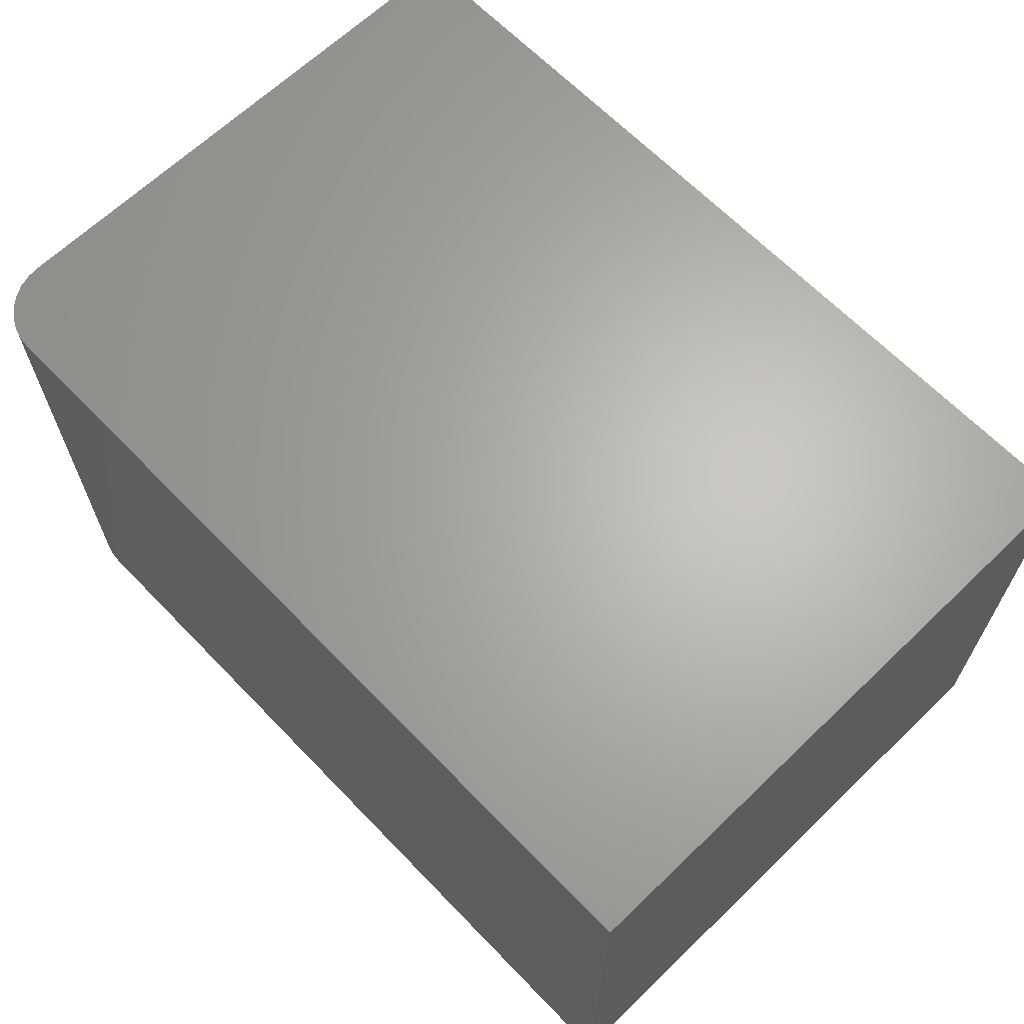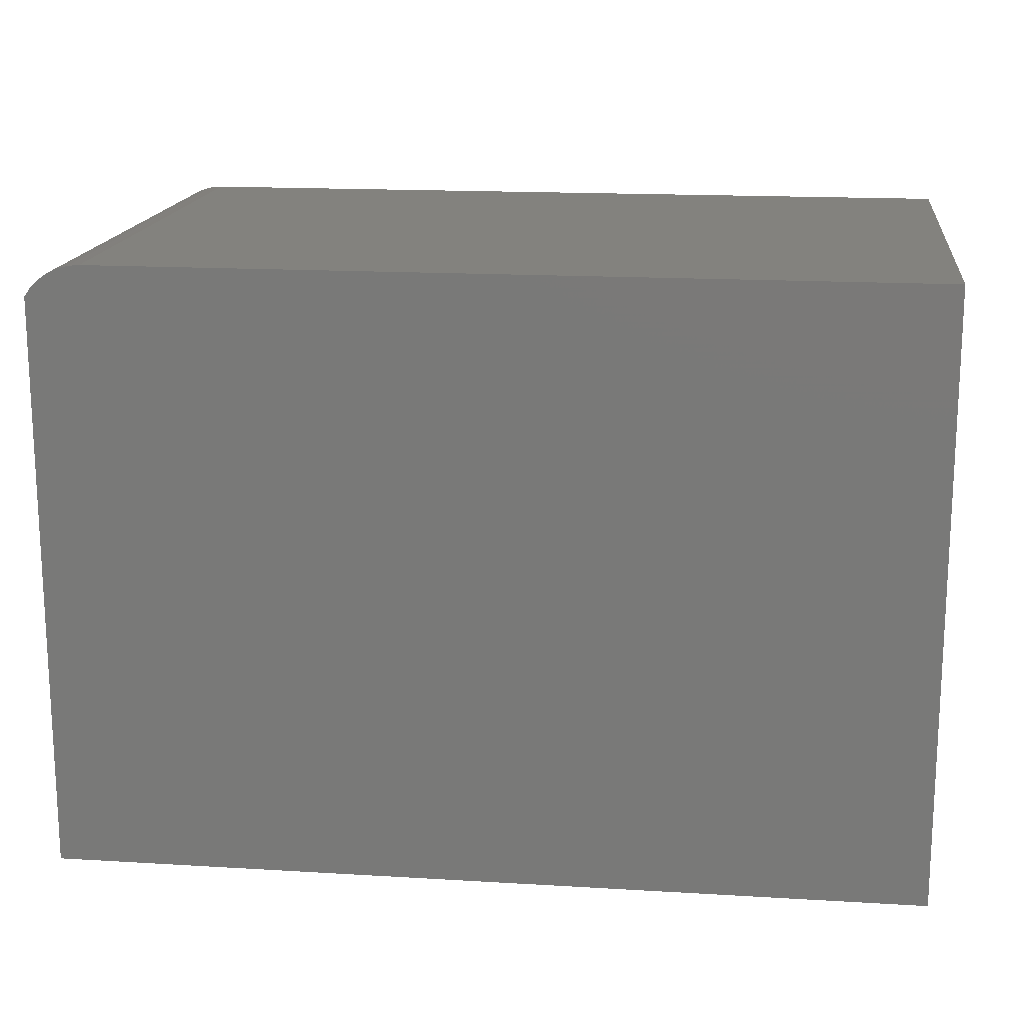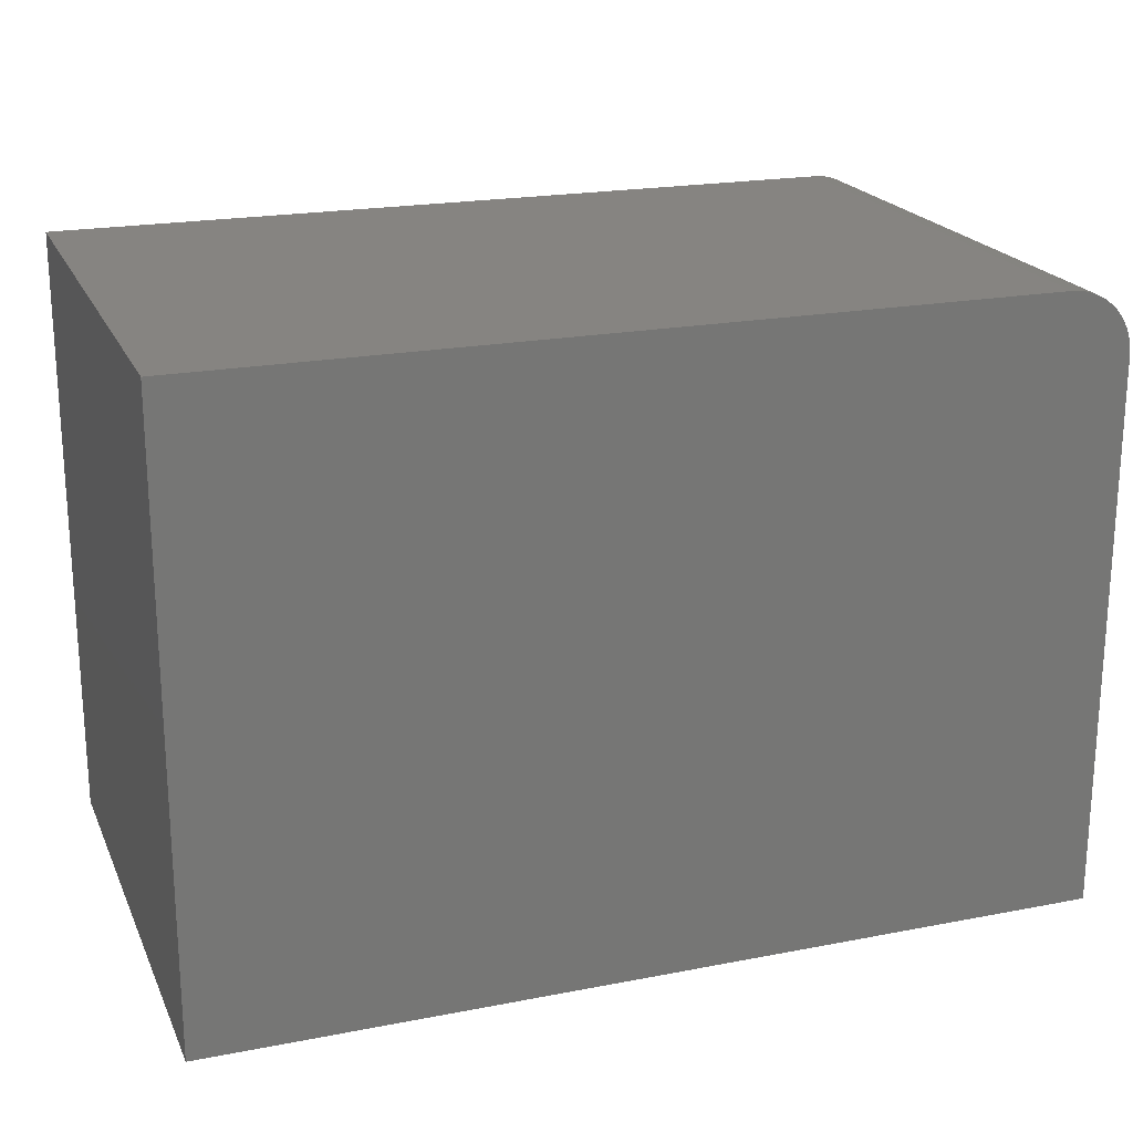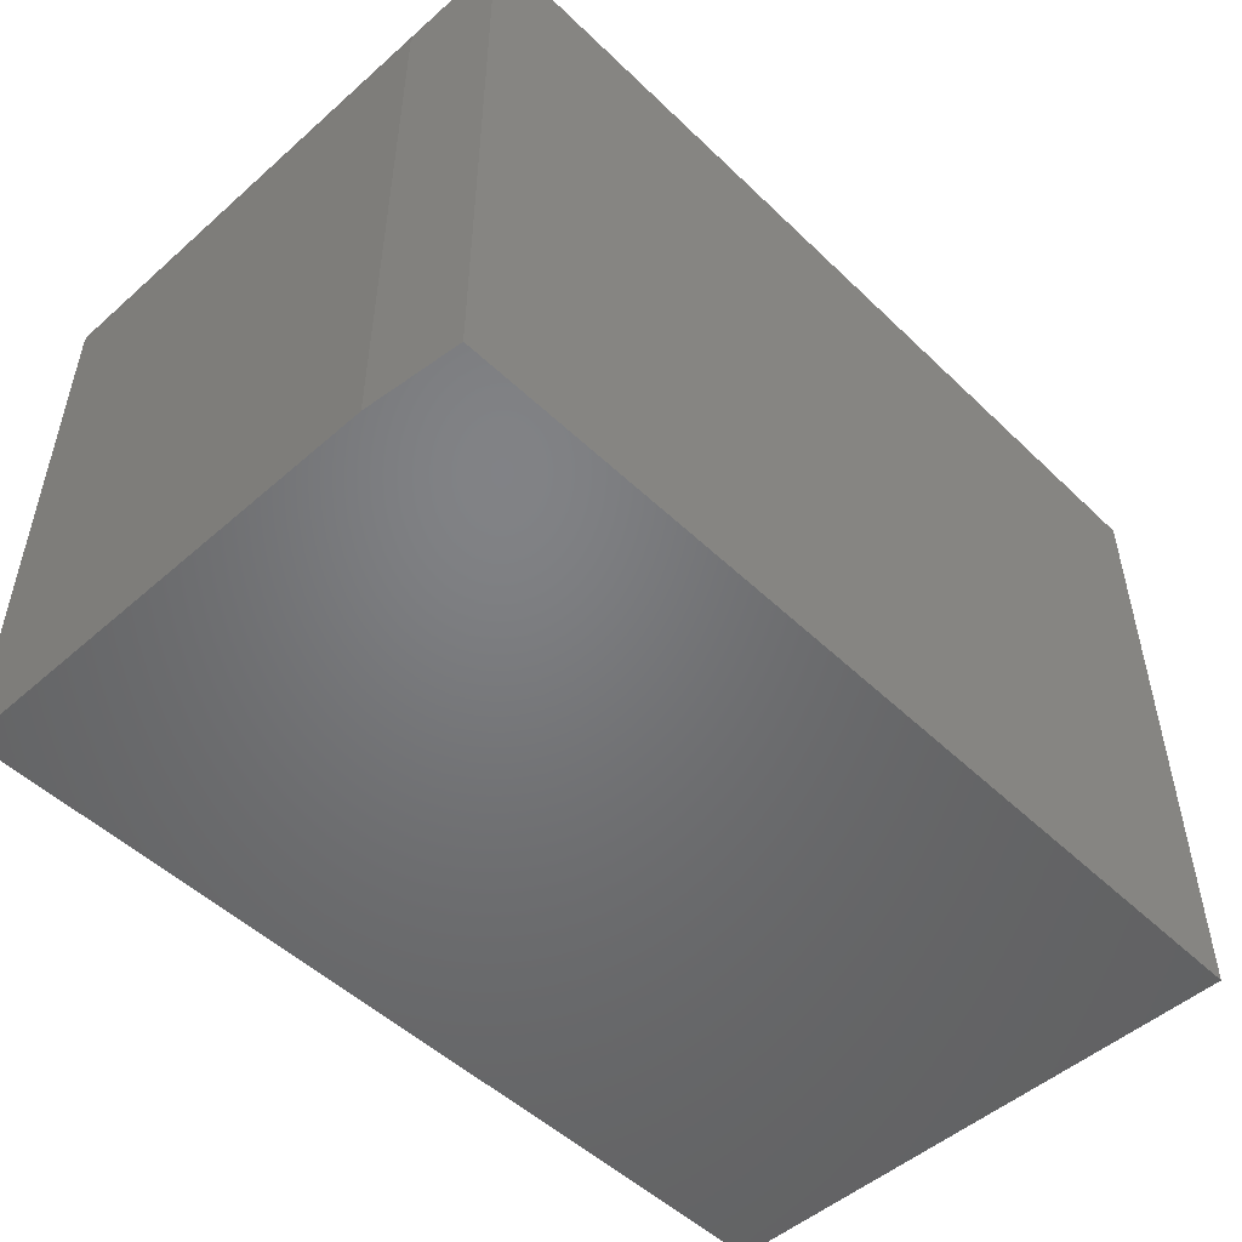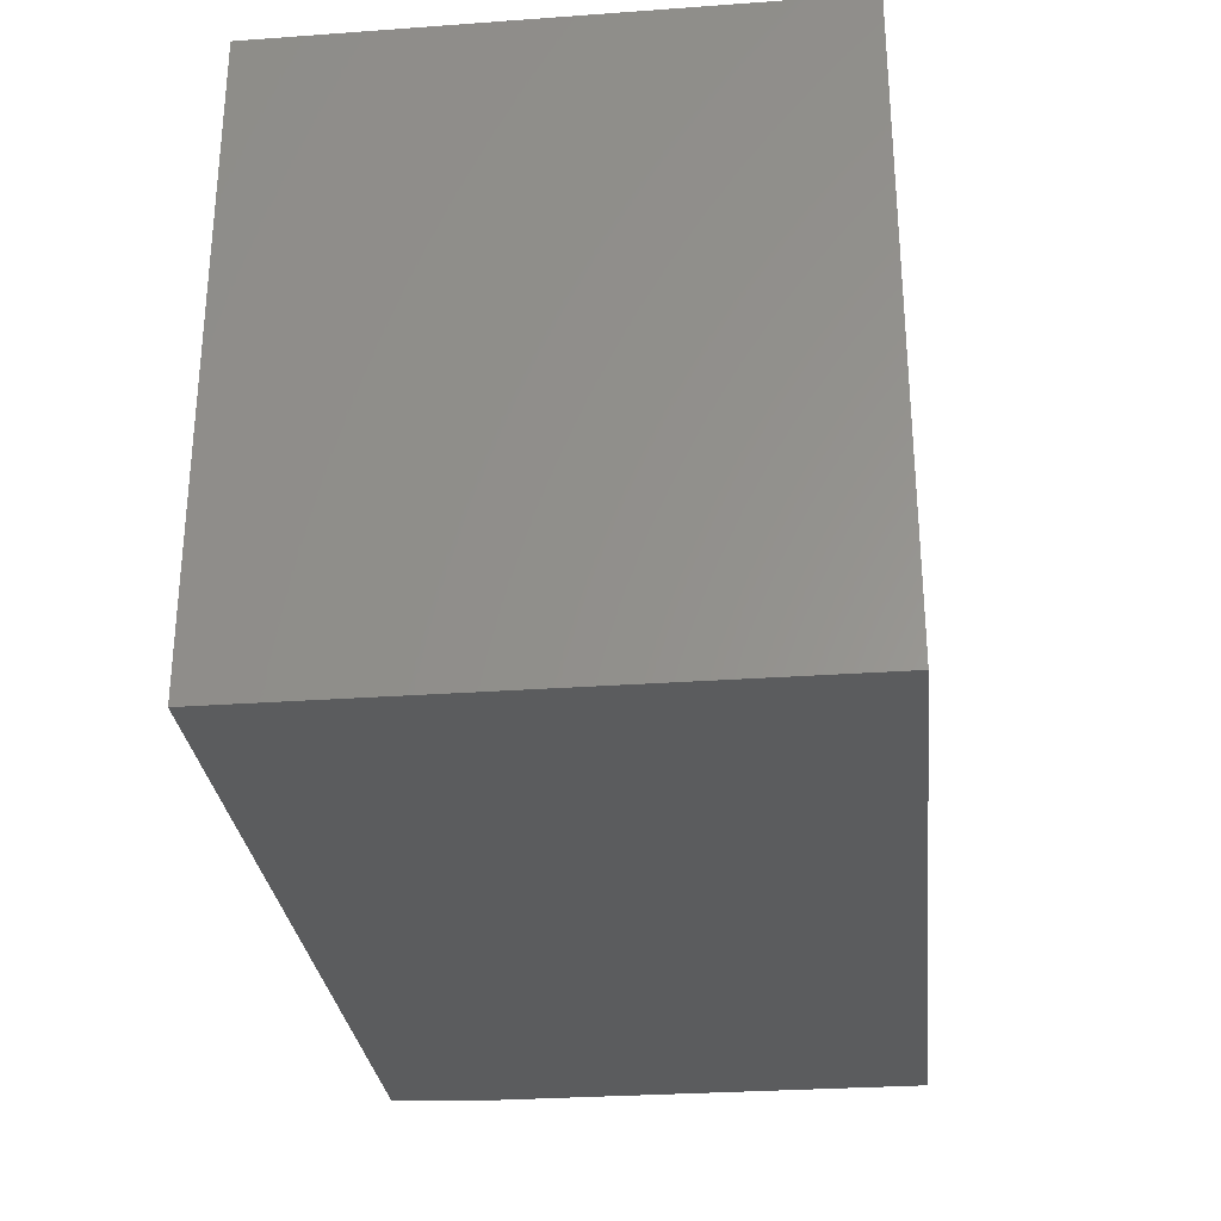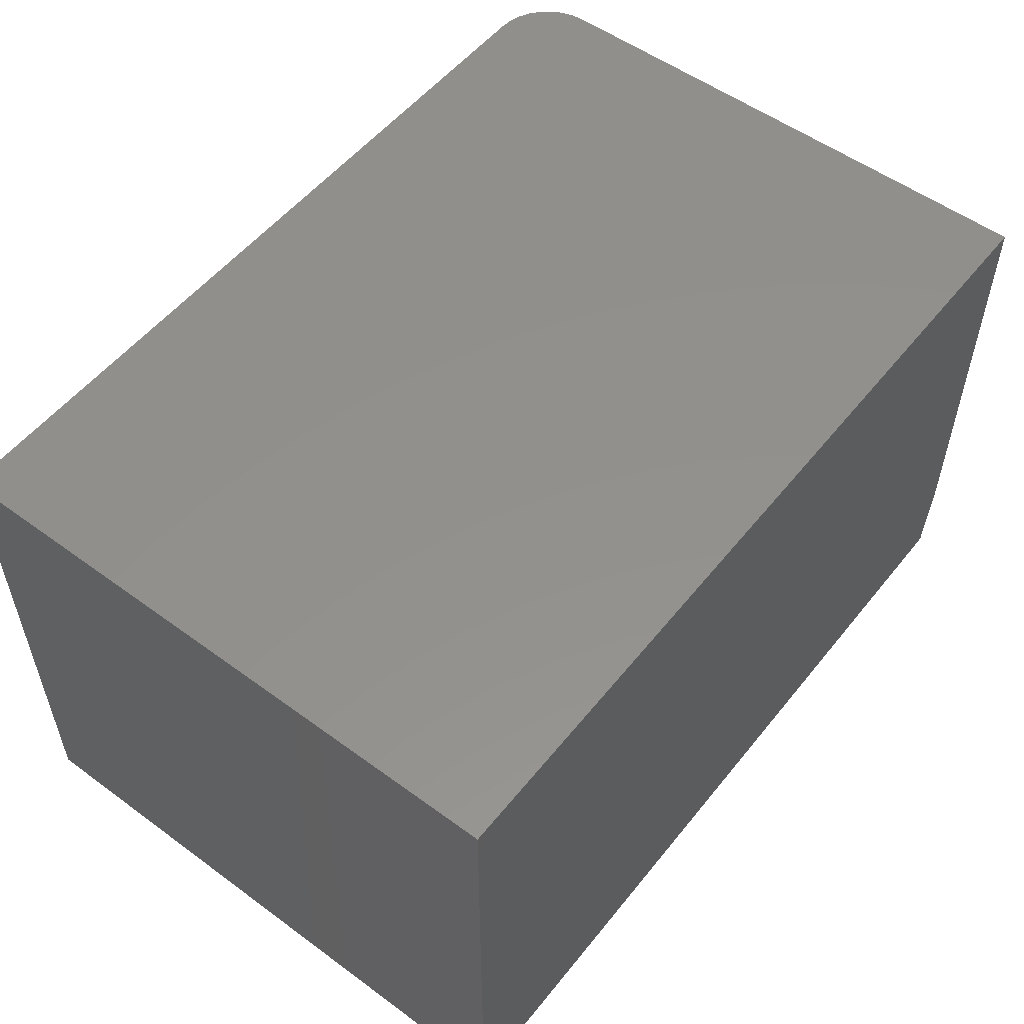
<metadata>
{"format":"stl","ext":"stl","renderer":"f3d","projection":"perspective","resolution":1024,"background":"white","views":[{"elev":65.2,"azim":46.0,"up":"+Y"},{"elev":16.5,"azim":7.0,"up":"+Z"},{"elev":20.7,"azim":160.7,"up":"+Z"},{"elev":-50.6,"azim":-46.2,"up":"+Z"},{"elev":-29.1,"azim":96.1,"up":"+Z"},{"elev":54.0,"azim":127.9,"up":"+Y"}]}
</metadata>
<code>
# stl→obj: 32 verts, 60 faces
v -0.7493 -0.3823 0.4753
v -0.7437 -0.438 0.4919
v -0.7469 -0.4063 0.4846
v -0.7484 -0.3908 0.4794
v -0.75 -0.3754 0.4686
v -0.7496 -0.3792 0.4731
v -0.7497 -0.3778 0.4719
v -0.7498 -0.3765 0.4705
v -0.7422 -0.4531 0.4945
v -0.75 -0.375 0.4664
v -0.75 -0.375 0
v -0.7422 -0.4531 -4.784e-19
v -0.6953 -0.4531 0.5211
v -0.7047 -0.4531 0.5202
v -0.7137 -0.4531 0.5179
v 3.191e-17 -0.4531 0.5211
v -0.7222 -0.4531 0.514
v -0.73 -0.4531 0.5087
v -0.7367 -0.4531 0.5021
v 0 -0.4531 -4.592e-17
v -0.75 3.17e-33 0.4664
v -0.75 0 0
v 3.191e-17 8.327e-17 0.5211
v -0.6953 6.072e-18 0.5211
v 0 8.327e-17 -4.592e-17
v -0.7489 1.167e-19 0.477
v -0.7458 4.622e-19 0.4873
v -0.7408 1.023e-18 0.4967
v -0.734 1.778e-18 0.505
v -0.7257 2.698e-18 0.5118
v -0.7162 3.748e-18 0.5169
v -0.706 4.887e-18 0.52
f 1 2 3
f 3 4 1
f 5 6 7
f 7 8 5
f 9 2 1
f 9 1 6
f 9 6 5
f 9 5 10
f 9 10 11
f 9 11 12
f 13 14 15
f 16 13 15
f 16 15 17
f 16 17 18
f 16 18 19
f 16 19 9
f 16 9 12
f 16 12 20
f 10 21 11
f 11 21 22
f 16 23 13
f 13 23 24
f 23 25 22
f 23 22 21
f 23 21 26
f 23 26 27
f 23 27 28
f 23 28 29
f 23 29 30
f 23 30 31
f 23 31 32
f 23 32 24
f 9 28 2
f 9 19 28
f 13 32 14
f 13 24 32
f 21 10 5
f 27 4 3
f 27 3 2
f 27 2 28
f 28 19 29
f 29 19 18
f 29 18 30
f 18 17 30
f 31 30 17
f 17 15 31
f 32 31 15
f 15 14 32
f 26 21 5
f 26 5 8
f 26 8 7
f 26 7 6
f 26 6 1
f 26 1 4
f 26 4 27
f 25 20 22
f 22 20 12
f 22 12 11
f 20 25 16
f 16 25 23

</code>
